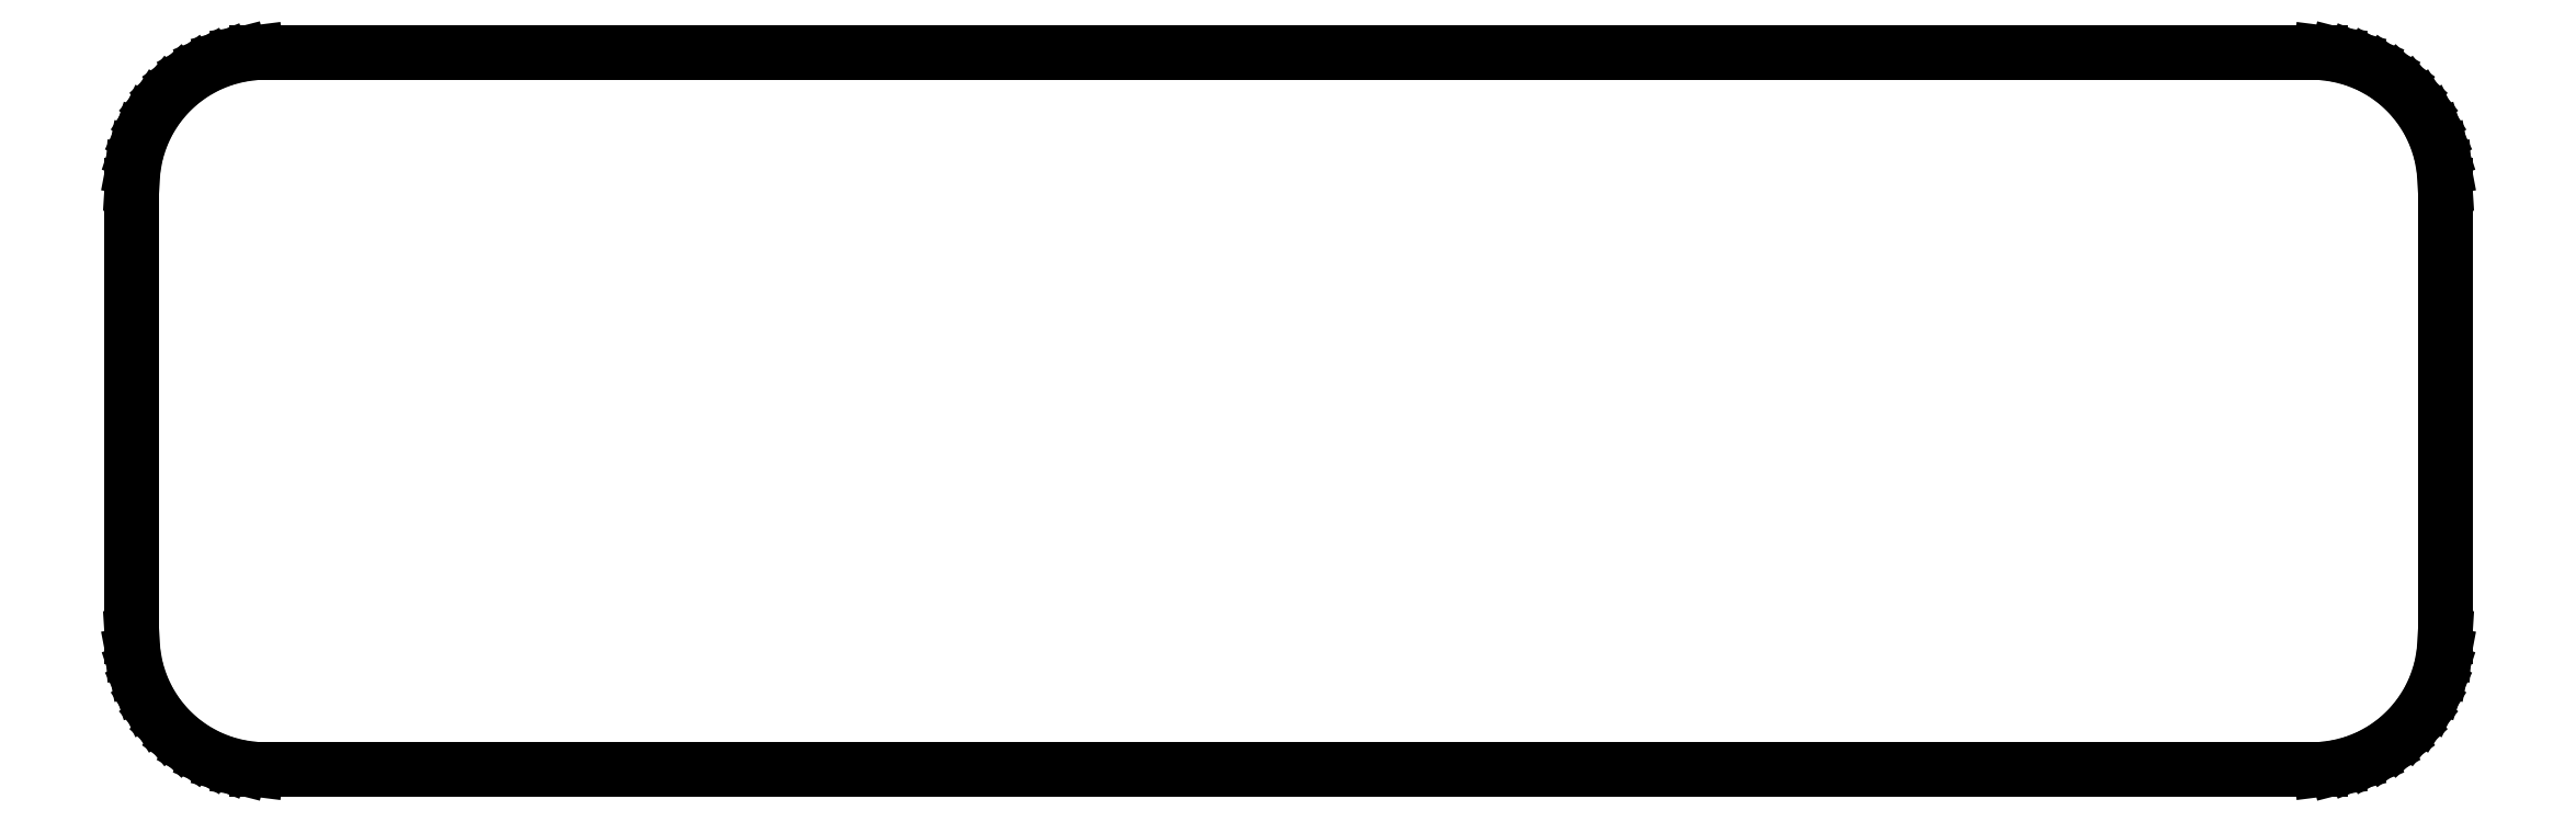
<metadata>
{"format":"dxf","ext":"dxf","renderer":"ezdxf+matplotlib","layout":"modelspace","background":"white","min_lineweight":24,"dpi":150}
</metadata>
<code>
0
SECTION
2
ENTITIES
0
LINE
8
0
10
91
20
9.01
11
91.31
21
9.01
0
LINE
8
0
10
91.31
20
9.01
11
91.94
21
9.089
0
LINE
8
0
10
91.94
20
9.089
11
92.55
21
9.245
0
LINE
8
0
10
92.55
20
9.245
11
93.13
21
9.476
0
LINE
8
0
10
93.13
20
9.476
11
93.68
21
9.778
0
LINE
8
0
10
93.68
20
9.778
11
94.19
21
10.15
0
LINE
8
0
10
94.19
20
10.15
11
94.64
21
10.58
0
LINE
8
0
10
94.64
20
10.58
11
95.05
21
11.06
0
LINE
8
0
10
95.05
20
11.06
11
95.38
21
11.59
0
LINE
8
0
10
95.38
20
11.59
11
95.65
21
12.16
0
LINE
8
0
10
95.65
20
12.16
11
95.84
21
12.76
0
LINE
8
0
10
95.84
20
12.76
11
95.96
21
13.37
0
LINE
8
0
10
95.96
20
13.37
11
96
21
14
0
LINE
8
0
10
96
20
14
11
96
21
31
0
LINE
8
0
10
96
20
31
11
95.96
21
31.63
0
LINE
8
0
10
95.96
20
31.63
11
95.84
21
32.24
0
LINE
8
0
10
95.84
20
32.24
11
95.65
21
32.84
0
LINE
8
0
10
95.65
20
32.84
11
95.38
21
33.41
0
LINE
8
0
10
95.38
20
33.41
11
95.05
21
33.94
0
LINE
8
0
10
95.05
20
33.94
11
94.64
21
34.42
0
LINE
8
0
10
94.64
20
34.42
11
94.19
21
34.85
0
LINE
8
0
10
94.19
20
34.85
11
93.68
21
35.22
0
LINE
8
0
10
93.68
20
35.22
11
93.13
21
35.52
0
LINE
8
0
10
93.13
20
35.52
11
92.55
21
35.76
0
LINE
8
0
10
92.55
20
35.76
11
91.94
21
35.91
0
LINE
8
0
10
91.94
20
35.91
11
91.31
21
35.99
0
LINE
8
0
10
91.31
20
35.99
11
91
21
35.99
0
LINE
8
0
10
91
20
35.99
11
91
21
36
0
LINE
8
0
10
91
20
36
11
14
21
36
0
LINE
8
0
10
14
20
36
11
14
21
35.99
0
LINE
8
0
10
14
20
35.99
11
13.69
21
35.99
0
LINE
8
0
10
13.69
20
35.99
11
13.06
21
35.91
0
LINE
8
0
10
13.06
20
35.91
11
12.45
21
35.76
0
LINE
8
0
10
12.45
20
35.76
11
11.87
21
35.52
0
LINE
8
0
10
11.87
20
35.52
11
11.32
21
35.22
0
LINE
8
0
10
11.32
20
35.22
11
10.81
21
34.85
0
LINE
8
0
10
10.81
20
34.85
11
10.36
21
34.42
0
LINE
8
0
10
10.36
20
34.42
11
9.955
21
33.94
0
LINE
8
0
10
9.955
20
33.94
11
9.618
21
33.41
0
LINE
8
0
10
9.618
20
33.41
11
9.351
21
32.84
0
LINE
8
0
10
9.351
20
32.84
11
9.157
21
32.24
0
LINE
8
0
10
9.157
20
32.24
11
9.039
21
31.63
0
LINE
8
0
10
9.039
20
31.63
11
9
21
31
0
LINE
8
0
10
9
20
31
11
9
21
14
0
LINE
8
0
10
9
20
14
11
9.039
21
13.37
0
LINE
8
0
10
9.039
20
13.37
11
9.157
21
12.76
0
LINE
8
0
10
9.157
20
12.76
11
9.351
21
12.16
0
LINE
8
0
10
9.351
20
12.16
11
9.618
21
11.59
0
LINE
8
0
10
9.618
20
11.59
11
9.955
21
11.06
0
LINE
8
0
10
9.955
20
11.06
11
10.36
21
10.58
0
LINE
8
0
10
10.36
20
10.58
11
10.81
21
10.15
0
LINE
8
0
10
10.81
20
10.15
11
11.32
21
9.778
0
LINE
8
0
10
11.32
20
9.778
11
11.87
21
9.476
0
LINE
8
0
10
11.87
20
9.476
11
12.45
21
9.245
0
LINE
8
0
10
12.45
20
9.245
11
13.06
21
9.089
0
LINE
8
0
10
13.06
20
9.089
11
13.69
21
9.01
0
LINE
8
0
10
13.69
20
9.01
11
14
21
9.01
0
LINE
8
0
10
14
20
9.01
11
14
21
9
0
LINE
8
0
10
14
20
9
11
91
21
9
0
LINE
8
0
10
91
20
9
11
91
21
9.01
0
ENDSEC
0
EOF

</code>
